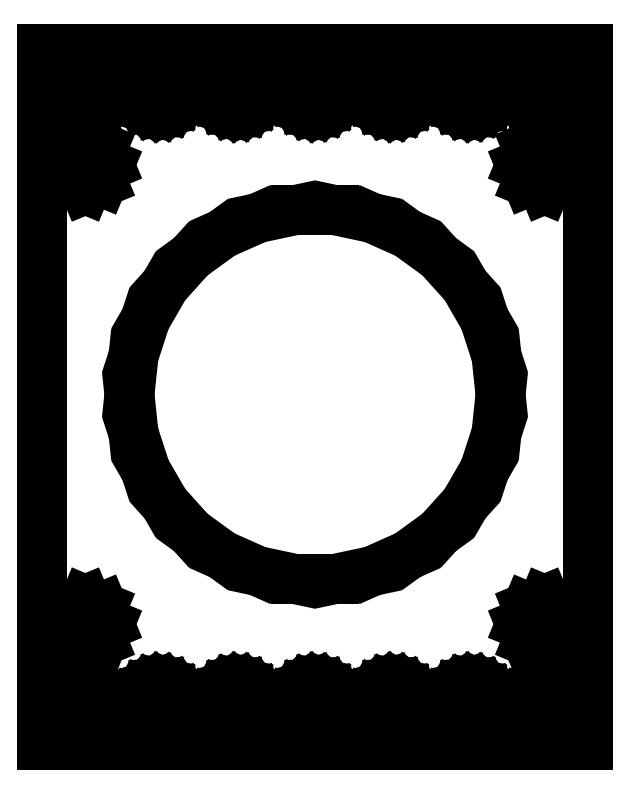
<metadata>
{"format":"dxf","ext":"dxf","renderer":"ezdxf+matplotlib","layout":"modelspace","background":"white","min_lineweight":24,"dpi":150}
</metadata>
<code>
0
SECTION
2
ENTITIES
0
LINE
8
0
10
0
11
0
20
0
21
71.44
0
LINE
8
0
10
0
11
56
20
71.44
21
71.44
0
LINE
8
0
10
56
11
56
20
71.44
21
0
0
LINE
8
0
10
56
11
0
20
0
21
0
0
LINE
8
0
10
1.619
11
1.619
20
3.668
21
4.27
0
LINE
8
0
10
1.619
11
1.769
20
4.27
21
4.852
0
LINE
8
0
10
1.769
11
2.058
20
4.852
21
5.38
0
LINE
8
0
10
2.058
11
2.47
20
5.38
21
5.818
0
LINE
8
0
10
2.47
11
2.978
20
5.818
21
6.141
0
LINE
8
0
10
2.978
11
3.55
20
6.141
21
6.326
0
LINE
8
0
10
3.55
11
4.151
20
6.326
21
6.364
0
LINE
8
0
10
4.151
11
4.742
20
6.364
21
6.252
0
LINE
8
0
10
4.742
11
5.286
20
6.252
21
5.995
0
LINE
8
0
10
5.286
11
5.75
20
5.995
21
5.612
0
LINE
8
0
10
5.75
11
6.103
20
5.612
21
5.125
0
LINE
8
0
10
6.103
11
6.325
20
5.125
21
4.566
0
LINE
8
0
10
6.325
11
6.4
20
4.566
21
3.969
0
LINE
8
0
10
6.4
11
6.325
20
3.969
21
3.372
0
LINE
8
0
10
6.325
11
6.103
20
3.372
21
2.813
0
LINE
8
0
10
6.103
11
5.75
20
2.813
21
2.326
0
LINE
8
0
10
5.75
11
5.286
20
2.326
21
1.943
0
LINE
8
0
10
5.286
11
4.742
20
1.943
21
1.686
0
LINE
8
0
10
4.742
11
4.151
20
1.686
21
1.574
0
LINE
8
0
10
4.151
11
3.55
20
1.574
21
1.612
0
LINE
8
0
10
3.55
11
2.978
20
1.612
21
1.797
0
LINE
8
0
10
2.978
11
2.47
20
1.797
21
2.12
0
LINE
8
0
10
2.47
11
2.058
20
2.12
21
2.558
0
LINE
8
0
10
2.058
11
1.769
20
2.558
21
3.086
0
LINE
8
0
10
1.769
11
1.619
20
3.086
21
3.668
0
LINE
8
0
10
1.619
11
1.619
20
67.17
21
67.77
0
LINE
8
0
10
1.619
11
1.769
20
67.77
21
68.35
0
LINE
8
0
10
1.769
11
2.058
20
68.35
21
68.88
0
LINE
8
0
10
2.058
11
2.47
20
68.88
21
69.32
0
LINE
8
0
10
2.47
11
2.978
20
69.32
21
69.64
0
LINE
8
0
10
2.978
11
3.55
20
69.64
21
69.83
0
LINE
8
0
10
3.55
11
4.151
20
69.83
21
69.86
0
LINE
8
0
10
4.151
11
4.742
20
69.86
21
69.75
0
LINE
8
0
10
4.742
11
5.286
20
69.75
21
69.5
0
LINE
8
0
10
5.286
11
5.75
20
69.5
21
69.11
0
LINE
8
0
10
5.75
11
6.103
20
69.11
21
68.62
0
LINE
8
0
10
6.103
11
6.325
20
68.62
21
68.07
0
LINE
8
0
10
6.325
11
6.4
20
68.07
21
67.47
0
LINE
8
0
10
6.4
11
6.325
20
67.47
21
66.87
0
LINE
8
0
10
6.325
11
6.103
20
66.87
21
66.31
0
LINE
8
0
10
6.103
11
5.75
20
66.31
21
65.83
0
LINE
8
0
10
5.75
11
5.286
20
65.83
21
65.44
0
LINE
8
0
10
5.286
11
4.742
20
65.44
21
65.19
0
LINE
8
0
10
4.742
11
4.151
20
65.19
21
65.07
0
LINE
8
0
10
4.151
11
3.55
20
65.07
21
65.11
0
LINE
8
0
10
3.55
11
2.978
20
65.11
21
65.3
0
LINE
8
0
10
2.978
11
2.47
20
65.3
21
65.62
0
LINE
8
0
10
2.47
11
2.058
20
65.62
21
66.06
0
LINE
8
0
10
2.058
11
1.769
20
66.06
21
66.59
0
LINE
8
0
10
1.769
11
1.619
20
66.59
21
67.17
0
LINE
8
0
10
1.953
11
2.678
20
12.43
21
14.18
0
LINE
8
0
10
2.678
11
4.429
20
14.18
21
14.9
0
LINE
8
0
10
4.429
11
6.18
20
14.9
21
14.18
0
LINE
8
0
10
6.18
11
6.905
20
14.18
21
12.43
0
LINE
8
0
10
6.905
11
6.18
20
12.43
21
10.68
0
LINE
8
0
10
6.18
11
4.429
20
10.68
21
9.953
0
LINE
8
0
10
4.429
11
2.678
20
9.953
21
10.68
0
LINE
8
0
10
2.678
11
1.953
20
10.68
21
12.43
0
LINE
8
0
10
1.953
11
2.678
20
59.57
21
61.32
0
LINE
8
0
10
2.678
11
4.429
20
61.32
21
62.05
0
LINE
8
0
10
4.429
11
6.18
20
62.05
21
61.32
0
LINE
8
0
10
6.18
11
6.905
20
61.32
21
59.57
0
LINE
8
0
10
6.905
11
6.18
20
59.57
21
57.82
0
LINE
8
0
10
6.18
11
4.429
20
57.82
21
57.09
0
LINE
8
0
10
4.429
11
2.678
20
57.09
21
57.82
0
LINE
8
0
10
2.678
11
1.953
20
57.82
21
59.57
0
LINE
8
0
10
8.95
11
9.366
20
36
21
39.96
0
LINE
8
0
10
9.366
11
10.6
20
39.96
21
43.75
0
LINE
8
0
10
10.6
11
12.59
20
43.75
21
47.2
0
LINE
8
0
10
12.59
11
15.25
20
47.2
21
50.16
0
LINE
8
0
10
15.25
11
18.48
20
50.16
21
52.5
0
LINE
8
0
10
18.48
11
22.11
20
52.5
21
54.12
0
LINE
8
0
10
22.11
11
26.01
20
54.12
21
54.95
0
LINE
8
0
10
26.01
11
29.99
20
54.95
21
54.95
0
LINE
8
0
10
29.99
11
33.89
20
54.95
21
54.12
0
LINE
8
0
10
33.89
11
37.52
20
54.12
21
52.5
0
LINE
8
0
10
37.52
11
40.75
20
52.5
21
50.16
0
LINE
8
0
10
40.75
11
43.41
20
50.16
21
47.2
0
LINE
8
0
10
43.41
11
45.4
20
47.2
21
43.75
0
LINE
8
0
10
45.4
11
46.63
20
43.75
21
39.96
0
LINE
8
0
10
46.63
11
47.05
20
39.96
21
36
0
LINE
8
0
10
47.05
11
46.63
20
36
21
32.04
0
LINE
8
0
10
46.63
11
45.4
20
32.04
21
28.25
0
LINE
8
0
10
45.4
11
43.41
20
28.25
21
24.8
0
LINE
8
0
10
43.41
11
40.75
20
24.8
21
21.84
0
LINE
8
0
10
40.75
11
37.52
20
21.84
21
19.5
0
LINE
8
0
10
37.52
11
33.89
20
19.5
21
17.88
0
LINE
8
0
10
33.89
11
29.99
20
17.88
21
17.05
0
LINE
8
0
10
29.99
11
26.01
20
17.05
21
17.05
0
LINE
8
0
10
26.01
11
22.11
20
17.05
21
17.88
0
LINE
8
0
10
22.11
11
18.48
20
17.88
21
19.5
0
LINE
8
0
10
18.48
11
15.25
20
19.5
21
21.84
0
LINE
8
0
10
15.25
11
12.59
20
21.84
21
24.8
0
LINE
8
0
10
12.59
11
10.6
20
24.8
21
28.25
0
LINE
8
0
10
10.6
11
9.366
20
28.25
21
32.04
0
LINE
8
0
10
9.366
11
8.95
20
32.04
21
36
0
LINE
8
0
10
9.619
11
9.619
20
3.668
21
4.27
0
LINE
8
0
10
9.619
11
9.769
20
4.27
21
4.852
0
LINE
8
0
10
9.769
11
10.06
20
4.852
21
5.38
0
LINE
8
0
10
10.06
11
10.47
20
5.38
21
5.818
0
LINE
8
0
10
10.47
11
10.98
20
5.818
21
6.141
0
LINE
8
0
10
10.98
11
11.55
20
6.141
21
6.326
0
LINE
8
0
10
11.55
11
12.15
20
6.326
21
6.364
0
LINE
8
0
10
12.15
11
12.74
20
6.364
21
6.252
0
LINE
8
0
10
12.74
11
13.29
20
6.252
21
5.995
0
LINE
8
0
10
13.29
11
13.75
20
5.995
21
5.612
0
LINE
8
0
10
13.75
11
14.1
20
5.612
21
5.125
0
LINE
8
0
10
14.1
11
14.32
20
5.125
21
4.566
0
LINE
8
0
10
14.32
11
14.4
20
4.566
21
3.969
0
LINE
8
0
10
14.4
11
14.32
20
3.969
21
3.372
0
LINE
8
0
10
14.32
11
14.1
20
3.372
21
2.813
0
LINE
8
0
10
14.1
11
13.75
20
2.813
21
2.326
0
LINE
8
0
10
13.75
11
13.29
20
2.326
21
1.943
0
LINE
8
0
10
13.29
11
12.74
20
1.943
21
1.686
0
LINE
8
0
10
12.74
11
12.15
20
1.686
21
1.574
0
LINE
8
0
10
12.15
11
11.55
20
1.574
21
1.612
0
LINE
8
0
10
11.55
11
10.98
20
1.612
21
1.797
0
LINE
8
0
10
10.98
11
10.47
20
1.797
21
2.12
0
LINE
8
0
10
10.47
11
10.06
20
2.12
21
2.558
0
LINE
8
0
10
10.06
11
9.769
20
2.558
21
3.086
0
LINE
8
0
10
9.769
11
9.619
20
3.086
21
3.668
0
LINE
8
0
10
9.619
11
9.619
20
67.17
21
67.77
0
LINE
8
0
10
9.619
11
9.769
20
67.77
21
68.35
0
LINE
8
0
10
9.769
11
10.06
20
68.35
21
68.88
0
LINE
8
0
10
10.06
11
10.47
20
68.88
21
69.32
0
LINE
8
0
10
10.47
11
10.98
20
69.32
21
69.64
0
LINE
8
0
10
10.98
11
11.55
20
69.64
21
69.83
0
LINE
8
0
10
11.55
11
12.15
20
69.83
21
69.86
0
LINE
8
0
10
12.15
11
12.74
20
69.86
21
69.75
0
LINE
8
0
10
12.74
11
13.29
20
69.75
21
69.5
0
LINE
8
0
10
13.29
11
13.75
20
69.5
21
69.11
0
LINE
8
0
10
13.75
11
14.1
20
69.11
21
68.62
0
LINE
8
0
10
14.1
11
14.32
20
68.62
21
68.07
0
LINE
8
0
10
14.32
11
14.4
20
68.07
21
67.47
0
LINE
8
0
10
14.4
11
14.32
20
67.47
21
66.87
0
LINE
8
0
10
14.32
11
14.1
20
66.87
21
66.31
0
LINE
8
0
10
14.1
11
13.75
20
66.31
21
65.83
0
LINE
8
0
10
13.75
11
13.29
20
65.83
21
65.44
0
LINE
8
0
10
13.29
11
12.74
20
65.44
21
65.19
0
LINE
8
0
10
12.74
11
12.15
20
65.19
21
65.07
0
LINE
8
0
10
12.15
11
11.55
20
65.07
21
65.11
0
LINE
8
0
10
11.55
11
10.98
20
65.11
21
65.3
0
LINE
8
0
10
10.98
11
10.47
20
65.3
21
65.62
0
LINE
8
0
10
10.47
11
10.06
20
65.62
21
66.06
0
LINE
8
0
10
10.06
11
9.769
20
66.06
21
66.59
0
LINE
8
0
10
9.769
11
9.619
20
66.59
21
67.17
0
LINE
8
0
10
17.62
11
17.62
20
3.668
21
4.27
0
LINE
8
0
10
17.62
11
17.77
20
4.27
21
4.852
0
LINE
8
0
10
17.77
11
18.06
20
4.852
21
5.38
0
LINE
8
0
10
18.06
11
18.47
20
5.38
21
5.818
0
LINE
8
0
10
18.47
11
18.98
20
5.818
21
6.141
0
LINE
8
0
10
18.98
11
19.55
20
6.141
21
6.326
0
LINE
8
0
10
19.55
11
20.15
20
6.326
21
6.364
0
LINE
8
0
10
20.15
11
20.74
20
6.364
21
6.252
0
LINE
8
0
10
20.74
11
21.29
20
6.252
21
5.995
0
LINE
8
0
10
21.29
11
21.75
20
5.995
21
5.612
0
LINE
8
0
10
21.75
11
22.1
20
5.612
21
5.125
0
LINE
8
0
10
22.1
11
22.32
20
5.125
21
4.566
0
LINE
8
0
10
22.32
11
22.4
20
4.566
21
3.969
0
LINE
8
0
10
22.4
11
22.32
20
3.969
21
3.372
0
LINE
8
0
10
22.32
11
22.1
20
3.372
21
2.813
0
LINE
8
0
10
22.1
11
21.75
20
2.813
21
2.326
0
LINE
8
0
10
21.75
11
21.29
20
2.326
21
1.943
0
LINE
8
0
10
21.29
11
20.74
20
1.943
21
1.686
0
LINE
8
0
10
20.74
11
20.15
20
1.686
21
1.574
0
LINE
8
0
10
20.15
11
19.55
20
1.574
21
1.612
0
LINE
8
0
10
19.55
11
18.98
20
1.612
21
1.797
0
LINE
8
0
10
18.98
11
18.47
20
1.797
21
2.12
0
LINE
8
0
10
18.47
11
18.06
20
2.12
21
2.558
0
LINE
8
0
10
18.06
11
17.77
20
2.558
21
3.086
0
LINE
8
0
10
17.77
11
17.62
20
3.086
21
3.668
0
LINE
8
0
10
17.62
11
17.62
20
67.17
21
67.77
0
LINE
8
0
10
17.62
11
17.77
20
67.77
21
68.35
0
LINE
8
0
10
17.77
11
18.06
20
68.35
21
68.88
0
LINE
8
0
10
18.06
11
18.47
20
68.88
21
69.32
0
LINE
8
0
10
18.47
11
18.98
20
69.32
21
69.64
0
LINE
8
0
10
18.98
11
19.55
20
69.64
21
69.83
0
LINE
8
0
10
19.55
11
20.15
20
69.83
21
69.86
0
LINE
8
0
10
20.15
11
20.74
20
69.86
21
69.75
0
LINE
8
0
10
20.74
11
21.29
20
69.75
21
69.5
0
LINE
8
0
10
21.29
11
21.75
20
69.5
21
69.11
0
LINE
8
0
10
21.75
11
22.1
20
69.11
21
68.62
0
LINE
8
0
10
22.1
11
22.32
20
68.62
21
68.07
0
LINE
8
0
10
22.32
11
22.4
20
68.07
21
67.47
0
LINE
8
0
10
22.4
11
22.32
20
67.47
21
66.87
0
LINE
8
0
10
22.32
11
22.1
20
66.87
21
66.31
0
LINE
8
0
10
22.1
11
21.75
20
66.31
21
65.83
0
LINE
8
0
10
21.75
11
21.29
20
65.83
21
65.44
0
LINE
8
0
10
21.29
11
20.74
20
65.44
21
65.19
0
LINE
8
0
10
20.74
11
20.15
20
65.19
21
65.07
0
LINE
8
0
10
20.15
11
19.55
20
65.07
21
65.11
0
LINE
8
0
10
19.55
11
18.98
20
65.11
21
65.3
0
LINE
8
0
10
18.98
11
18.47
20
65.3
21
65.62
0
LINE
8
0
10
18.47
11
18.06
20
65.62
21
66.06
0
LINE
8
0
10
18.06
11
17.77
20
66.06
21
66.59
0
LINE
8
0
10
17.77
11
17.62
20
66.59
21
67.17
0
LINE
8
0
10
25.62
11
25.62
20
3.668
21
4.27
0
LINE
8
0
10
25.62
11
25.77
20
4.27
21
4.852
0
LINE
8
0
10
25.77
11
26.06
20
4.852
21
5.38
0
LINE
8
0
10
26.06
11
26.47
20
5.38
21
5.818
0
LINE
8
0
10
26.47
11
26.98
20
5.818
21
6.141
0
LINE
8
0
10
26.98
11
27.55
20
6.141
21
6.326
0
LINE
8
0
10
27.55
11
28.15
20
6.326
21
6.364
0
LINE
8
0
10
28.15
11
28.74
20
6.364
21
6.252
0
LINE
8
0
10
28.74
11
29.29
20
6.252
21
5.995
0
LINE
8
0
10
29.29
11
29.75
20
5.995
21
5.612
0
LINE
8
0
10
29.75
11
30.1
20
5.612
21
5.125
0
LINE
8
0
10
30.1
11
30.32
20
5.125
21
4.566
0
LINE
8
0
10
30.32
11
30.4
20
4.566
21
3.969
0
LINE
8
0
10
30.4
11
30.32
20
3.969
21
3.372
0
LINE
8
0
10
30.32
11
30.1
20
3.372
21
2.813
0
LINE
8
0
10
30.1
11
29.75
20
2.813
21
2.326
0
LINE
8
0
10
29.75
11
29.29
20
2.326
21
1.943
0
LINE
8
0
10
29.29
11
28.74
20
1.943
21
1.686
0
LINE
8
0
10
28.74
11
28.15
20
1.686
21
1.574
0
LINE
8
0
10
28.15
11
27.55
20
1.574
21
1.612
0
LINE
8
0
10
27.55
11
26.98
20
1.612
21
1.797
0
LINE
8
0
10
26.98
11
26.47
20
1.797
21
2.12
0
LINE
8
0
10
26.47
11
26.06
20
2.12
21
2.558
0
LINE
8
0
10
26.06
11
25.77
20
2.558
21
3.086
0
LINE
8
0
10
25.77
11
25.62
20
3.086
21
3.668
0
LINE
8
0
10
25.62
11
25.62
20
67.17
21
67.77
0
LINE
8
0
10
25.62
11
25.77
20
67.77
21
68.35
0
LINE
8
0
10
25.77
11
26.06
20
68.35
21
68.88
0
LINE
8
0
10
26.06
11
26.47
20
68.88
21
69.32
0
LINE
8
0
10
26.47
11
26.98
20
69.32
21
69.64
0
LINE
8
0
10
26.98
11
27.55
20
69.64
21
69.83
0
LINE
8
0
10
27.55
11
28.15
20
69.83
21
69.86
0
LINE
8
0
10
28.15
11
28.74
20
69.86
21
69.75
0
LINE
8
0
10
28.74
11
29.29
20
69.75
21
69.5
0
LINE
8
0
10
29.29
11
29.75
20
69.5
21
69.11
0
LINE
8
0
10
29.75
11
30.1
20
69.11
21
68.62
0
LINE
8
0
10
30.1
11
30.32
20
68.62
21
68.07
0
LINE
8
0
10
30.32
11
30.4
20
68.07
21
67.47
0
LINE
8
0
10
30.4
11
30.32
20
67.47
21
66.87
0
LINE
8
0
10
30.32
11
30.1
20
66.87
21
66.31
0
LINE
8
0
10
30.1
11
29.75
20
66.31
21
65.83
0
LINE
8
0
10
29.75
11
29.29
20
65.83
21
65.44
0
LINE
8
0
10
29.29
11
28.74
20
65.44
21
65.19
0
LINE
8
0
10
28.74
11
28.15
20
65.19
21
65.07
0
LINE
8
0
10
28.15
11
27.55
20
65.07
21
65.11
0
LINE
8
0
10
27.55
11
26.98
20
65.11
21
65.3
0
LINE
8
0
10
26.98
11
26.47
20
65.3
21
65.62
0
LINE
8
0
10
26.47
11
26.06
20
65.62
21
66.06
0
LINE
8
0
10
26.06
11
25.77
20
66.06
21
66.59
0
LINE
8
0
10
25.77
11
25.62
20
66.59
21
67.17
0
LINE
8
0
10
33.62
11
33.62
20
3.668
21
4.27
0
LINE
8
0
10
33.62
11
33.77
20
4.27
21
4.852
0
LINE
8
0
10
33.77
11
34.06
20
4.852
21
5.38
0
LINE
8
0
10
34.06
11
34.47
20
5.38
21
5.818
0
LINE
8
0
10
34.47
11
34.98
20
5.818
21
6.141
0
LINE
8
0
10
34.98
11
35.55
20
6.141
21
6.326
0
LINE
8
0
10
35.55
11
36.15
20
6.326
21
6.364
0
LINE
8
0
10
36.15
11
36.74
20
6.364
21
6.252
0
LINE
8
0
10
36.74
11
37.29
20
6.252
21
5.995
0
LINE
8
0
10
37.29
11
37.75
20
5.995
21
5.612
0
LINE
8
0
10
37.75
11
38.1
20
5.612
21
5.125
0
LINE
8
0
10
38.1
11
38.33
20
5.125
21
4.566
0
LINE
8
0
10
38.33
11
38.4
20
4.566
21
3.969
0
LINE
8
0
10
38.4
11
38.33
20
3.969
21
3.372
0
LINE
8
0
10
38.33
11
38.1
20
3.372
21
2.813
0
LINE
8
0
10
38.1
11
37.75
20
2.813
21
2.326
0
LINE
8
0
10
37.75
11
37.29
20
2.326
21
1.943
0
LINE
8
0
10
37.29
11
36.74
20
1.943
21
1.686
0
LINE
8
0
10
36.74
11
36.15
20
1.686
21
1.574
0
LINE
8
0
10
36.15
11
35.55
20
1.574
21
1.612
0
LINE
8
0
10
35.55
11
34.98
20
1.612
21
1.797
0
LINE
8
0
10
34.98
11
34.47
20
1.797
21
2.12
0
LINE
8
0
10
34.47
11
34.06
20
2.12
21
2.558
0
LINE
8
0
10
34.06
11
33.77
20
2.558
21
3.086
0
LINE
8
0
10
33.77
11
33.62
20
3.086
21
3.668
0
LINE
8
0
10
33.62
11
33.62
20
67.17
21
67.77
0
LINE
8
0
10
33.62
11
33.77
20
67.77
21
68.35
0
LINE
8
0
10
33.77
11
34.06
20
68.35
21
68.88
0
LINE
8
0
10
34.06
11
34.47
20
68.88
21
69.32
0
LINE
8
0
10
34.47
11
34.98
20
69.32
21
69.64
0
LINE
8
0
10
34.98
11
35.55
20
69.64
21
69.83
0
LINE
8
0
10
35.55
11
36.15
20
69.83
21
69.86
0
LINE
8
0
10
36.15
11
36.74
20
69.86
21
69.75
0
LINE
8
0
10
36.74
11
37.29
20
69.75
21
69.5
0
LINE
8
0
10
37.29
11
37.75
20
69.5
21
69.11
0
LINE
8
0
10
37.75
11
38.1
20
69.11
21
68.62
0
LINE
8
0
10
38.1
11
38.33
20
68.62
21
68.07
0
LINE
8
0
10
38.33
11
38.4
20
68.07
21
67.47
0
LINE
8
0
10
38.4
11
38.33
20
67.47
21
66.87
0
LINE
8
0
10
38.33
11
38.1
20
66.87
21
66.31
0
LINE
8
0
10
38.1
11
37.75
20
66.31
21
65.83
0
LINE
8
0
10
37.75
11
37.29
20
65.83
21
65.44
0
LINE
8
0
10
37.29
11
36.74
20
65.44
21
65.19
0
LINE
8
0
10
36.74
11
36.15
20
65.19
21
65.07
0
LINE
8
0
10
36.15
11
35.55
20
65.07
21
65.11
0
LINE
8
0
10
35.55
11
34.98
20
65.11
21
65.3
0
LINE
8
0
10
34.98
11
34.47
20
65.3
21
65.62
0
LINE
8
0
10
34.47
11
34.06
20
65.62
21
66.06
0
LINE
8
0
10
34.06
11
33.77
20
66.06
21
66.59
0
LINE
8
0
10
33.77
11
33.62
20
66.59
21
67.17
0
LINE
8
0
10
41.62
11
41.62
20
3.668
21
4.27
0
LINE
8
0
10
41.62
11
41.77
20
4.27
21
4.852
0
LINE
8
0
10
41.77
11
42.06
20
4.852
21
5.38
0
LINE
8
0
10
42.06
11
42.47
20
5.38
21
5.818
0
LINE
8
0
10
42.47
11
42.98
20
5.818
21
6.141
0
LINE
8
0
10
42.98
11
43.55
20
6.141
21
6.326
0
LINE
8
0
10
43.55
11
44.15
20
6.326
21
6.364
0
LINE
8
0
10
44.15
11
44.74
20
6.364
21
6.252
0
LINE
8
0
10
44.74
11
45.29
20
6.252
21
5.995
0
LINE
8
0
10
45.29
11
45.75
20
5.995
21
5.612
0
LINE
8
0
10
45.75
11
46.1
20
5.612
21
5.125
0
LINE
8
0
10
46.1
11
46.33
20
5.125
21
4.566
0
LINE
8
0
10
46.33
11
46.4
20
4.566
21
3.969
0
LINE
8
0
10
46.4
11
46.33
20
3.969
21
3.372
0
LINE
8
0
10
46.33
11
46.1
20
3.372
21
2.813
0
LINE
8
0
10
46.1
11
45.75
20
2.813
21
2.326
0
LINE
8
0
10
45.75
11
45.29
20
2.326
21
1.943
0
LINE
8
0
10
45.29
11
44.74
20
1.943
21
1.686
0
LINE
8
0
10
44.74
11
44.15
20
1.686
21
1.574
0
LINE
8
0
10
44.15
11
43.55
20
1.574
21
1.612
0
LINE
8
0
10
43.55
11
42.98
20
1.612
21
1.797
0
LINE
8
0
10
42.98
11
42.47
20
1.797
21
2.12
0
LINE
8
0
10
42.47
11
42.06
20
2.12
21
2.558
0
LINE
8
0
10
42.06
11
41.77
20
2.558
21
3.086
0
LINE
8
0
10
41.77
11
41.62
20
3.086
21
3.668
0
LINE
8
0
10
41.62
11
41.62
20
67.17
21
67.77
0
LINE
8
0
10
41.62
11
41.77
20
67.77
21
68.35
0
LINE
8
0
10
41.77
11
42.06
20
68.35
21
68.88
0
LINE
8
0
10
42.06
11
42.47
20
68.88
21
69.32
0
LINE
8
0
10
42.47
11
42.98
20
69.32
21
69.64
0
LINE
8
0
10
42.98
11
43.55
20
69.64
21
69.83
0
LINE
8
0
10
43.55
11
44.15
20
69.83
21
69.86
0
LINE
8
0
10
44.15
11
44.74
20
69.86
21
69.75
0
LINE
8
0
10
44.74
11
45.29
20
69.75
21
69.5
0
LINE
8
0
10
45.29
11
45.75
20
69.5
21
69.11
0
LINE
8
0
10
45.75
11
46.1
20
69.11
21
68.62
0
LINE
8
0
10
46.1
11
46.33
20
68.62
21
68.07
0
LINE
8
0
10
46.33
11
46.4
20
68.07
21
67.47
0
LINE
8
0
10
46.4
11
46.33
20
67.47
21
66.87
0
LINE
8
0
10
46.33
11
46.1
20
66.87
21
66.31
0
LINE
8
0
10
46.1
11
45.75
20
66.31
21
65.83
0
LINE
8
0
10
45.75
11
45.29
20
65.83
21
65.44
0
LINE
8
0
10
45.29
11
44.74
20
65.44
21
65.19
0
LINE
8
0
10
44.74
11
44.15
20
65.19
21
65.07
0
LINE
8
0
10
44.15
11
43.55
20
65.07
21
65.11
0
LINE
8
0
10
43.55
11
42.98
20
65.11
21
65.3
0
LINE
8
0
10
42.98
11
42.47
20
65.3
21
65.62
0
LINE
8
0
10
42.47
11
42.06
20
65.62
21
66.06
0
LINE
8
0
10
42.06
11
41.77
20
66.06
21
66.59
0
LINE
8
0
10
41.77
11
41.62
20
66.59
21
67.17
0
LINE
8
0
10
49.09
11
49.82
20
12.43
21
14.18
0
LINE
8
0
10
49.82
11
51.57
20
14.18
21
14.9
0
LINE
8
0
10
51.57
11
53.32
20
14.9
21
14.18
0
LINE
8
0
10
53.32
11
54.05
20
14.18
21
12.43
0
LINE
8
0
10
54.05
11
53.32
20
12.43
21
10.68
0
LINE
8
0
10
53.32
11
51.57
20
10.68
21
9.953
0
LINE
8
0
10
51.57
11
49.82
20
9.953
21
10.68
0
LINE
8
0
10
49.82
11
49.09
20
10.68
21
12.43
0
LINE
8
0
10
49.09
11
49.82
20
59.57
21
61.32
0
LINE
8
0
10
49.82
11
51.57
20
61.32
21
62.05
0
LINE
8
0
10
51.57
11
53.32
20
62.05
21
61.32
0
LINE
8
0
10
53.32
11
54.05
20
61.32
21
59.57
0
LINE
8
0
10
54.05
11
53.32
20
59.57
21
57.82
0
LINE
8
0
10
53.32
11
51.57
20
57.82
21
57.09
0
LINE
8
0
10
51.57
11
49.82
20
57.09
21
57.82
0
LINE
8
0
10
49.82
11
49.09
20
57.82
21
59.57
0
LINE
8
0
10
49.62
11
49.62
20
3.668
21
4.27
0
LINE
8
0
10
49.62
11
49.77
20
4.27
21
4.852
0
LINE
8
0
10
49.77
11
50.06
20
4.852
21
5.38
0
LINE
8
0
10
50.06
11
50.47
20
5.38
21
5.818
0
LINE
8
0
10
50.47
11
50.98
20
5.818
21
6.141
0
LINE
8
0
10
50.98
11
51.55
20
6.141
21
6.326
0
LINE
8
0
10
51.55
11
52.15
20
6.326
21
6.364
0
LINE
8
0
10
52.15
11
52.74
20
6.364
21
6.252
0
LINE
8
0
10
52.74
11
53.29
20
6.252
21
5.995
0
LINE
8
0
10
53.29
11
53.75
20
5.995
21
5.612
0
LINE
8
0
10
53.75
11
54.1
20
5.612
21
5.125
0
LINE
8
0
10
54.1
11
54.33
20
5.125
21
4.566
0
LINE
8
0
10
54.33
11
54.4
20
4.566
21
3.969
0
LINE
8
0
10
54.4
11
54.33
20
3.969
21
3.372
0
LINE
8
0
10
54.33
11
54.1
20
3.372
21
2.813
0
LINE
8
0
10
54.1
11
53.75
20
2.813
21
2.326
0
LINE
8
0
10
53.75
11
53.29
20
2.326
21
1.943
0
LINE
8
0
10
53.29
11
52.74
20
1.943
21
1.686
0
LINE
8
0
10
52.74
11
52.15
20
1.686
21
1.574
0
LINE
8
0
10
52.15
11
51.55
20
1.574
21
1.612
0
LINE
8
0
10
51.55
11
50.98
20
1.612
21
1.797
0
LINE
8
0
10
50.98
11
50.47
20
1.797
21
2.12
0
LINE
8
0
10
50.47
11
50.06
20
2.12
21
2.558
0
LINE
8
0
10
50.06
11
49.77
20
2.558
21
3.086
0
LINE
8
0
10
49.77
11
49.62
20
3.086
21
3.668
0
LINE
8
0
10
49.62
11
49.62
20
67.17
21
67.77
0
LINE
8
0
10
49.62
11
49.77
20
67.77
21
68.35
0
LINE
8
0
10
49.77
11
50.06
20
68.35
21
68.88
0
LINE
8
0
10
50.06
11
50.47
20
68.88
21
69.32
0
LINE
8
0
10
50.47
11
50.98
20
69.32
21
69.64
0
LINE
8
0
10
50.98
11
51.55
20
69.64
21
69.83
0
LINE
8
0
10
51.55
11
52.15
20
69.83
21
69.86
0
LINE
8
0
10
52.15
11
52.74
20
69.86
21
69.75
0
LINE
8
0
10
52.74
11
53.29
20
69.75
21
69.5
0
LINE
8
0
10
53.29
11
53.75
20
69.5
21
69.11
0
LINE
8
0
10
53.75
11
54.1
20
69.11
21
68.62
0
LINE
8
0
10
54.1
11
54.33
20
68.62
21
68.07
0
LINE
8
0
10
54.33
11
54.4
20
68.07
21
67.47
0
LINE
8
0
10
54.4
11
54.33
20
67.47
21
66.87
0
LINE
8
0
10
54.33
11
54.1
20
66.87
21
66.31
0
LINE
8
0
10
54.1
11
53.75
20
66.31
21
65.83
0
LINE
8
0
10
53.75
11
53.29
20
65.83
21
65.44
0
LINE
8
0
10
53.29
11
52.74
20
65.44
21
65.19
0
LINE
8
0
10
52.74
11
52.15
20
65.19
21
65.07
0
LINE
8
0
10
52.15
11
51.55
20
65.07
21
65.11
0
LINE
8
0
10
51.55
11
50.98
20
65.11
21
65.3
0
LINE
8
0
10
50.98
11
50.47
20
65.3
21
65.62
0
LINE
8
0
10
50.47
11
50.06
20
65.62
21
66.06
0
LINE
8
0
10
50.06
11
49.77
20
66.06
21
66.59
0
LINE
8
0
10
49.77
11
49.62
20
66.59
21
67.17
0
ENDSEC
0
EOF

</code>
